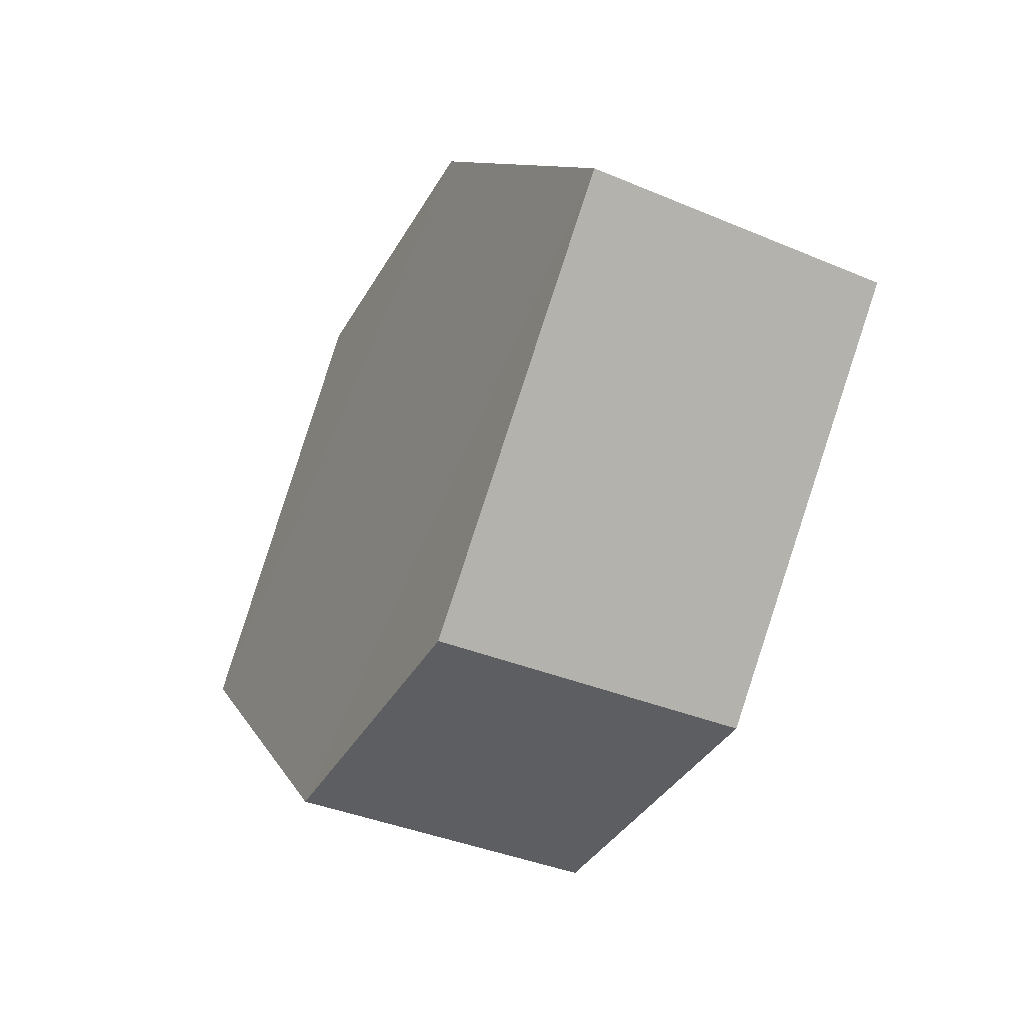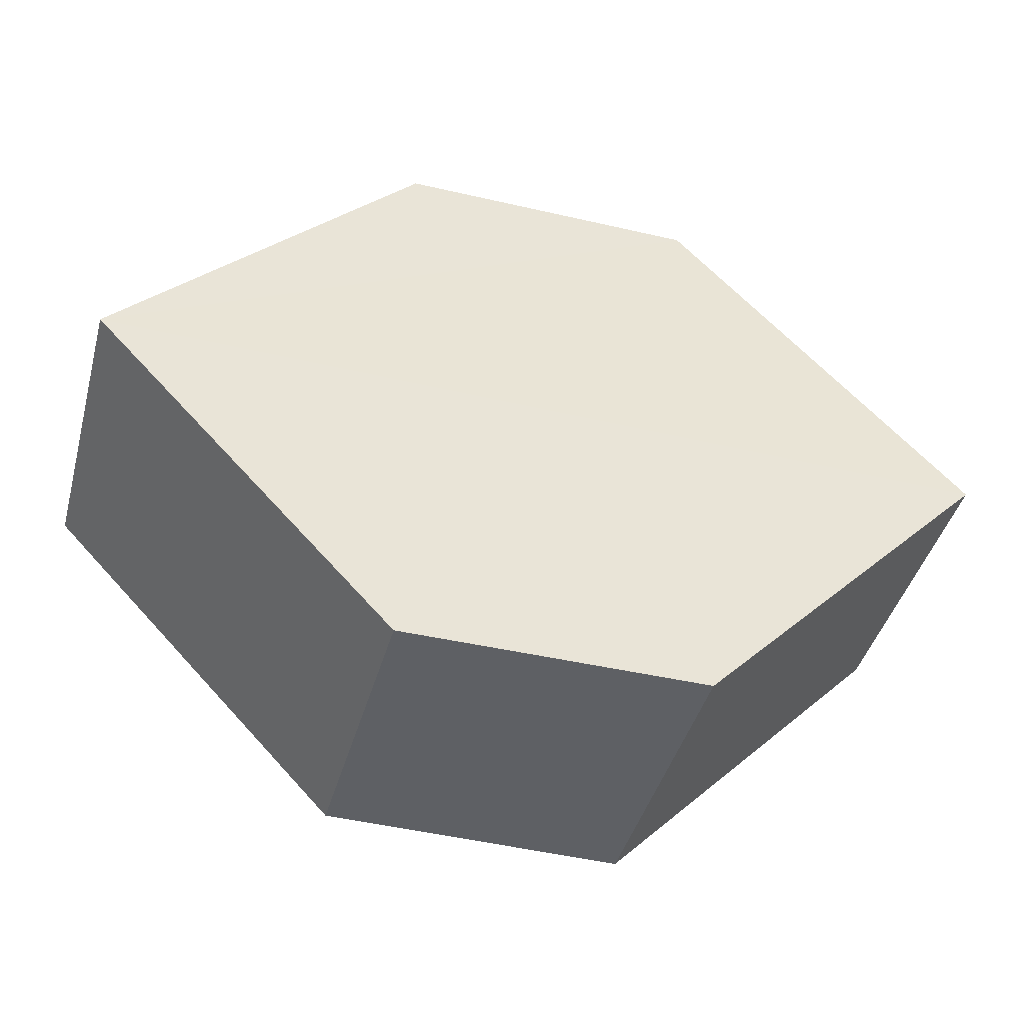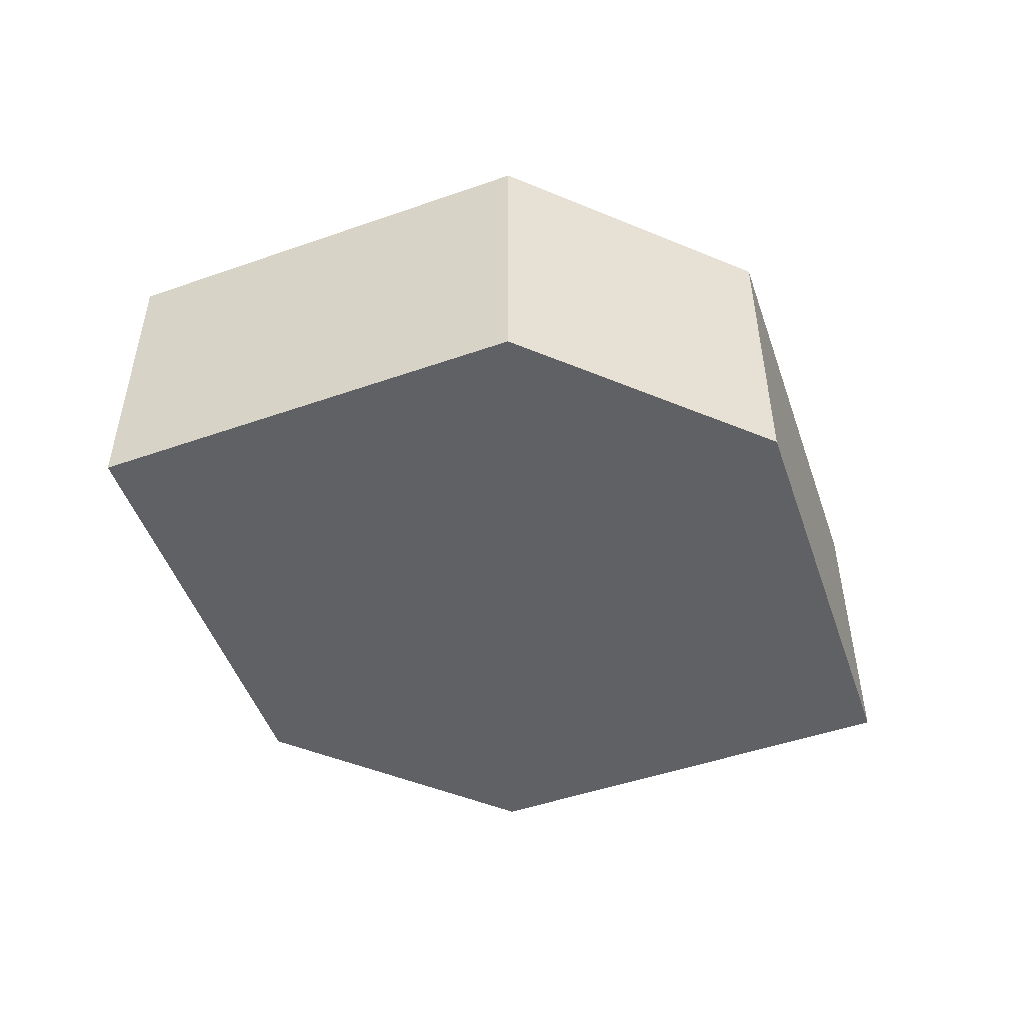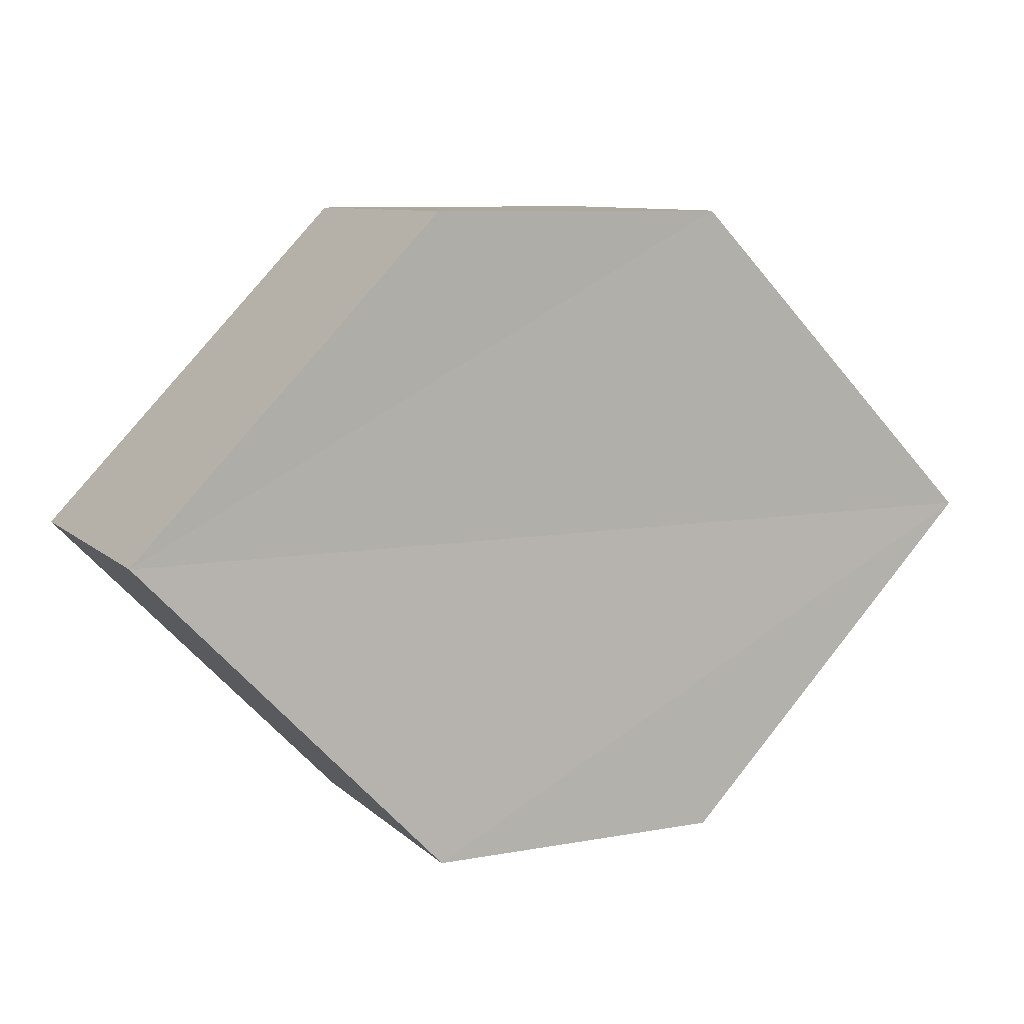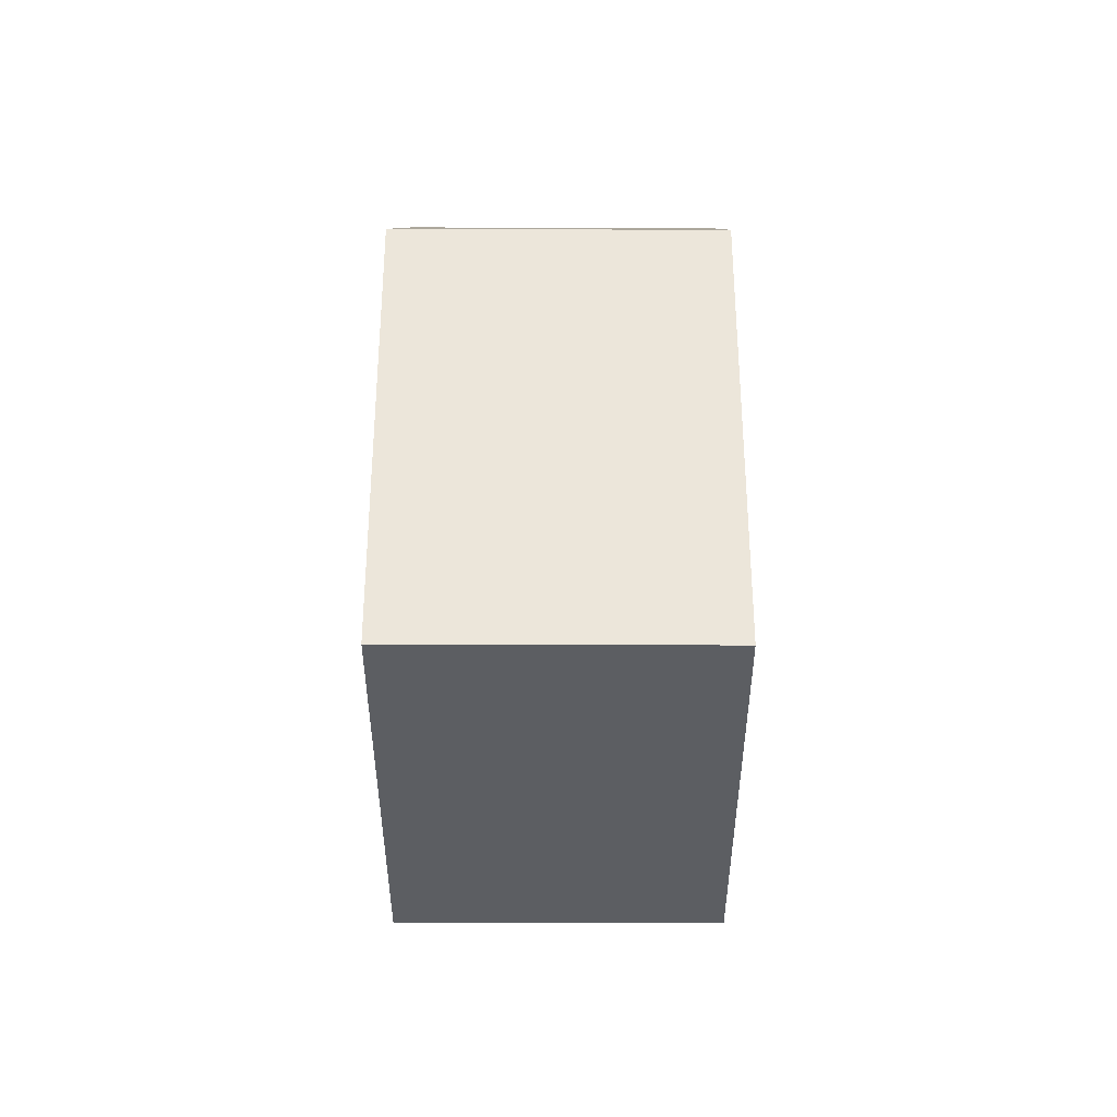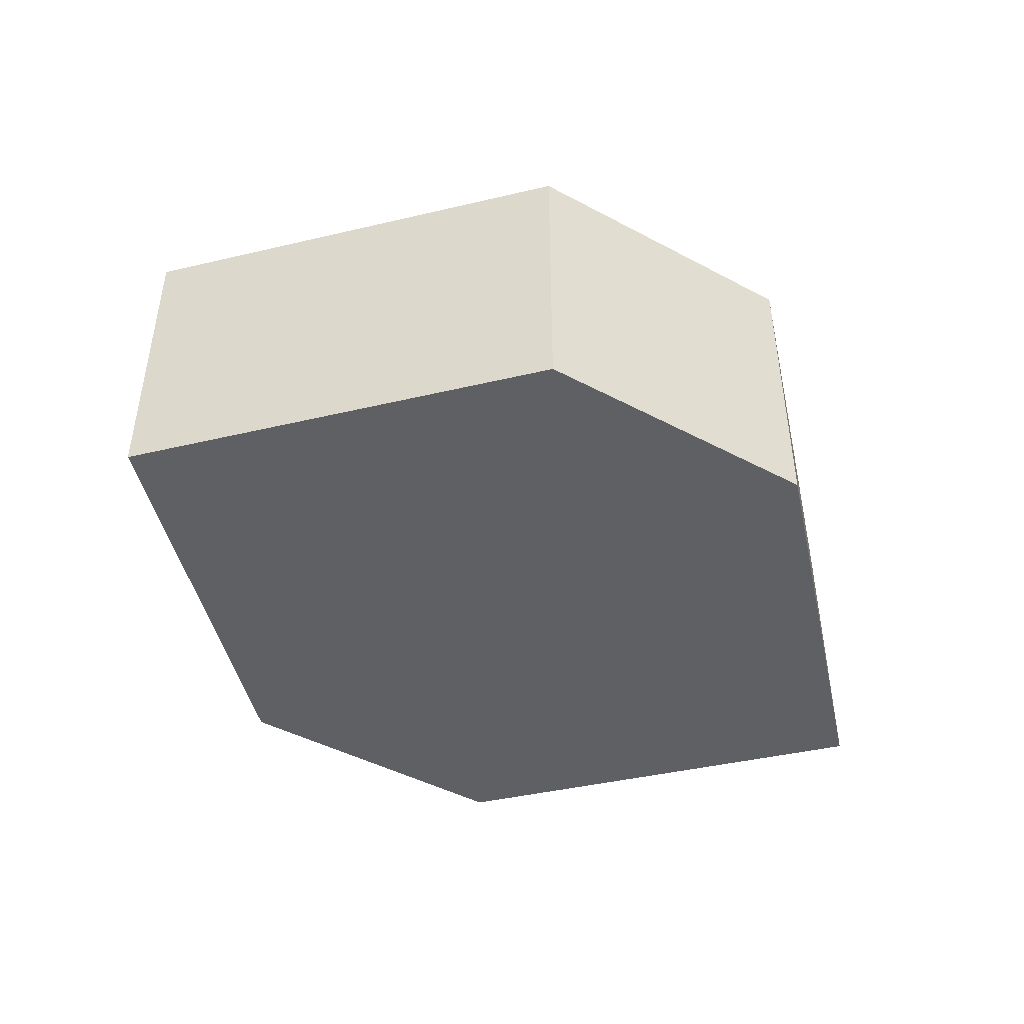
<metadata>
{"format":"obj","ext":"obj","renderer":"f3d","projection":"perspective","resolution":1024,"background":"white","views":[{"elev":-39.2,"azim":62.6,"up":"+Z"},{"elev":-42.9,"azim":-15.7,"up":"+Z"},{"elev":-49.0,"azim":-25.0,"up":"+Y"},{"elev":8.9,"azim":-25.9,"up":"+Z"},{"elev":8.5,"azim":-89.6,"up":"+Z"},{"elev":-44.7,"azim":148.6,"up":"+Y"}]}
</metadata>
<code>
o 4740
v 2211 1888 7.765
v 2211 1888 7.755
v 2211 1888 7.765
v 2211 1888 7.765
v 2211 1888 7.765
v 2211 1888 7.755
v 2211 1888 7.765
v 2211 1888 7.755
v 2211 1888 7.755
v 2211 1888 7.755
v 2211 1888 7.745
v 2211 1888 7.745
v 2211 1888 7.745
v 2211 1888 7.745
v 2211 1888 7.745
v 2211 1888 7.755
v 2211 1888 7.745
v 2211 1888 7.745
v 2211 1888 7.755
v 2211 1888 7.745
v 2211 1888 7.755
v 2211 1888 7.755
v 2211 1888 7.765
v 2211 1888 7.755
v 2211 1888 7.765
v 2211 1888 7.755
v 2211 1888 7.765
v 2211 1888 7.765
v 2211 1888 7.765
v 2211 1888 7.765
v 2211 1888 7.755
v 2211 1888 7.765
v 2211 1888 7.755
v 2211 1888 7.745
v 2211 1888 7.755
v 2211 1888 7.755
v 2211 1888 7.745
v 2211 1888 7.745
v 2211 1888 7.745
v 2211 1888 7.755
f 1 2 3
f 4 1 5
f 6 7 8
f 9 10 7
f 11 10 12
f 13 11 14
f 15 16 6
f 15 17 18
f 17 19 20
f 13 21 22
f 22 7 23
f 24 19 25
f 22 25 26
f 6 25 27
f 28 29 30
f 29 31 32
f 33 34 35
f 36 34 37
f 33 38 39
f 36 38 40

</code>
